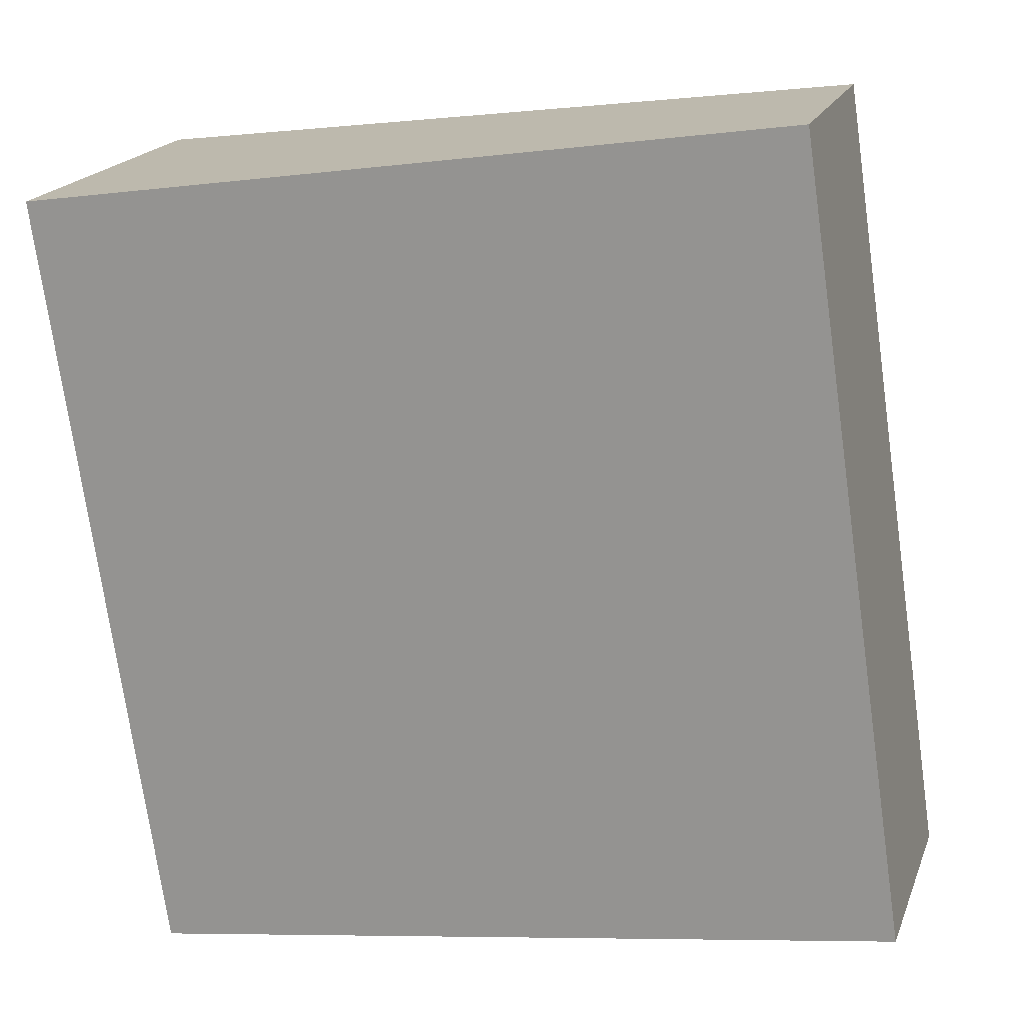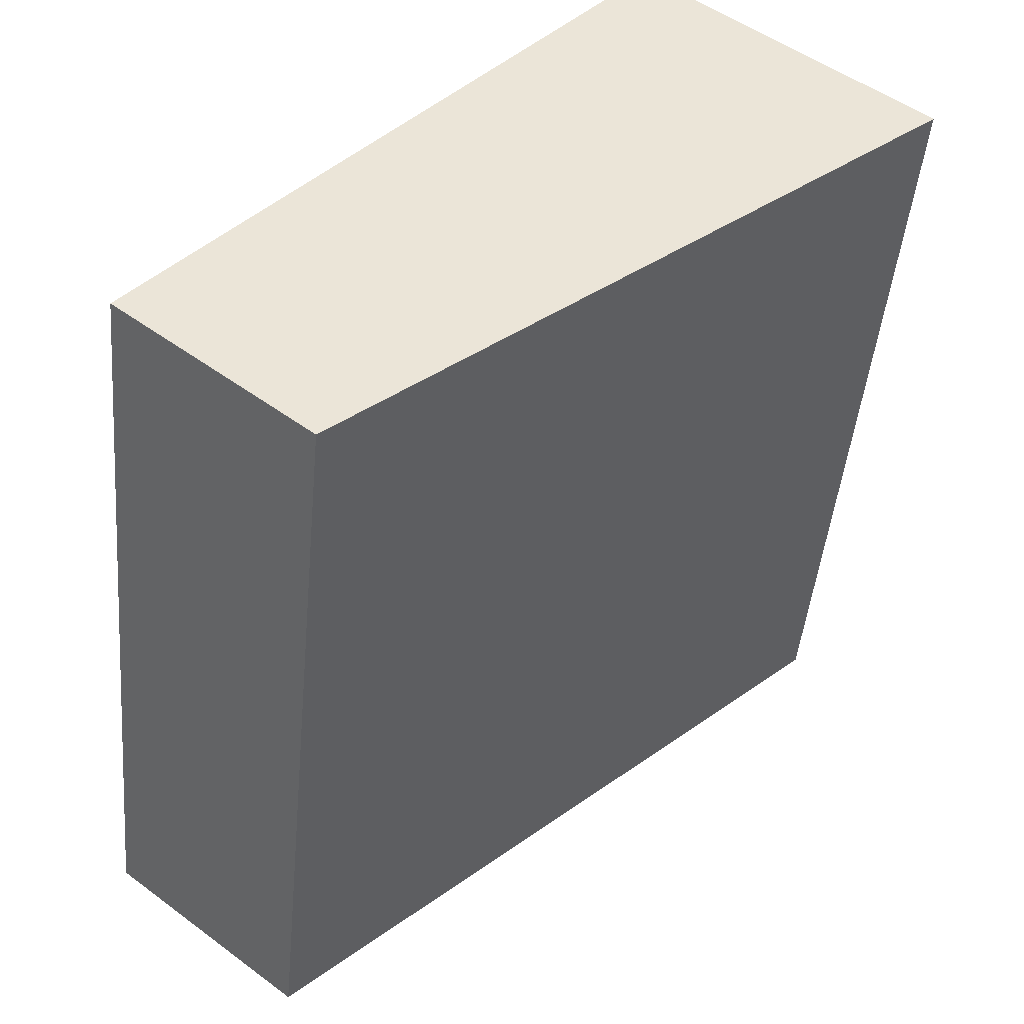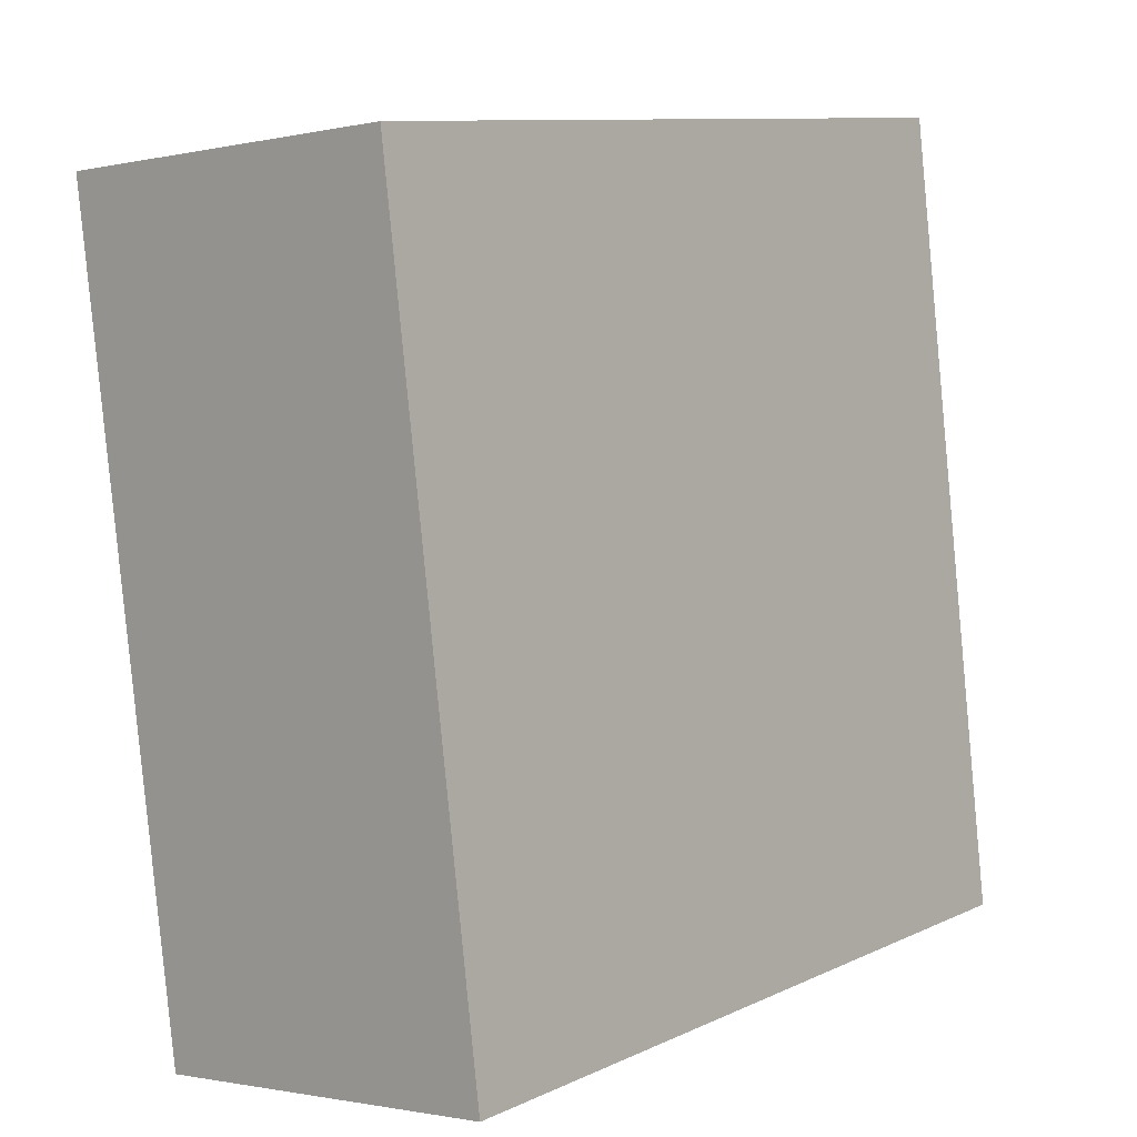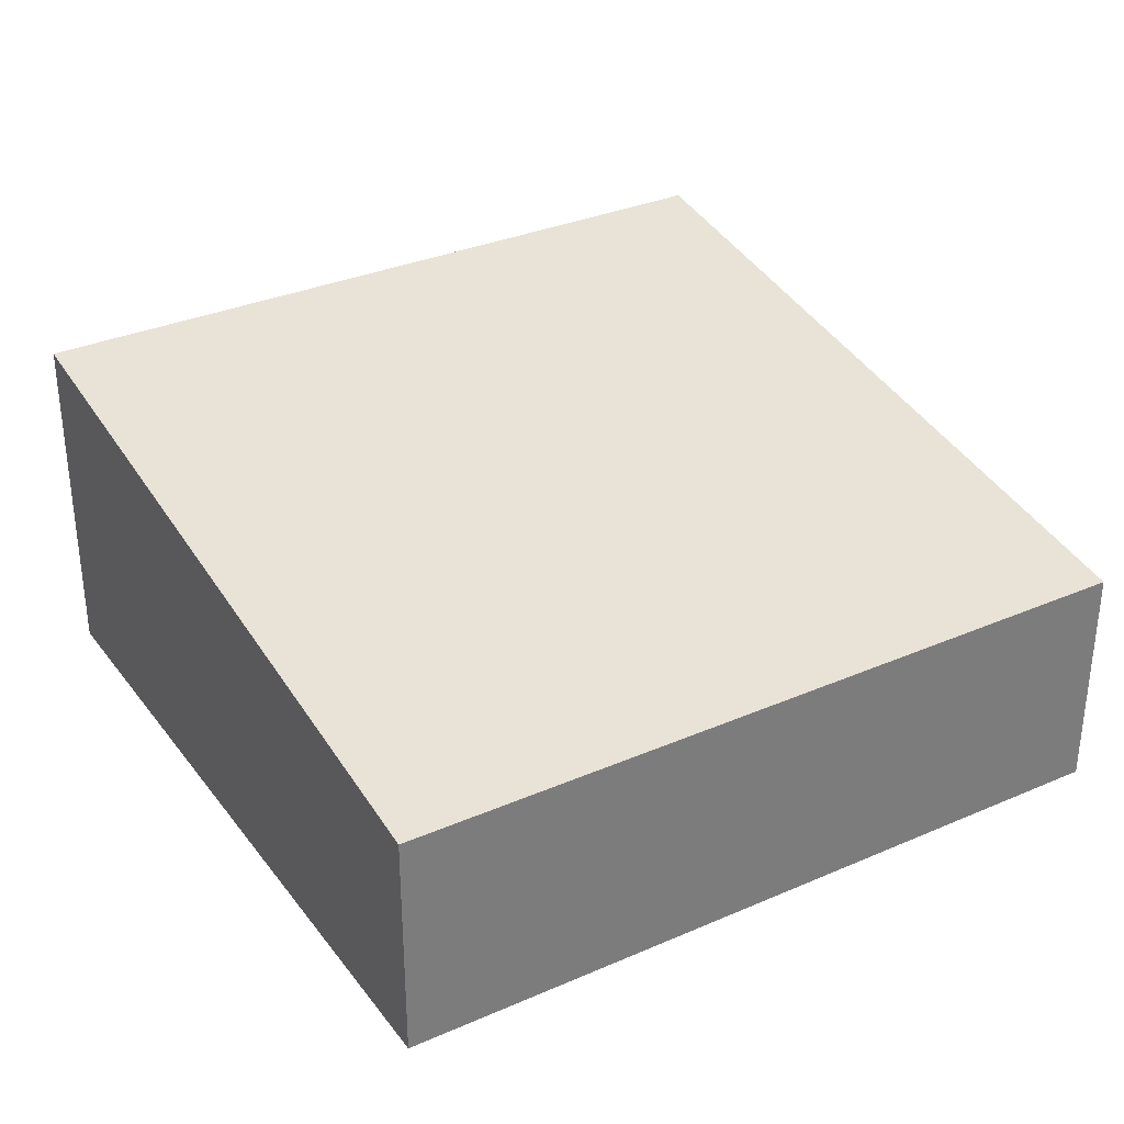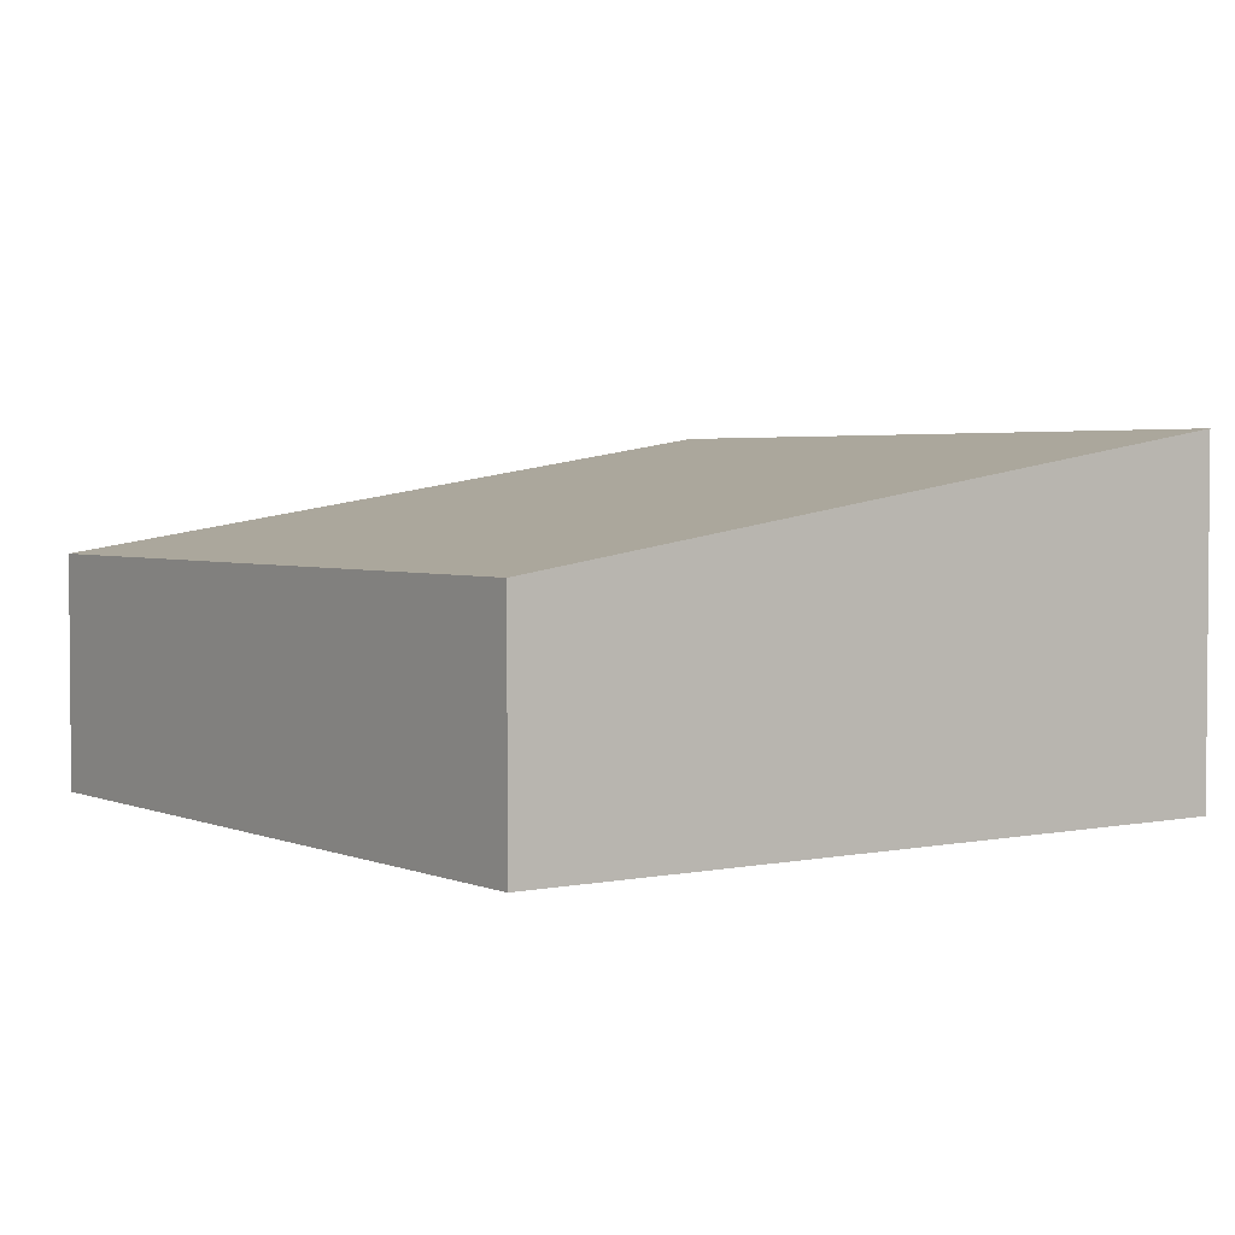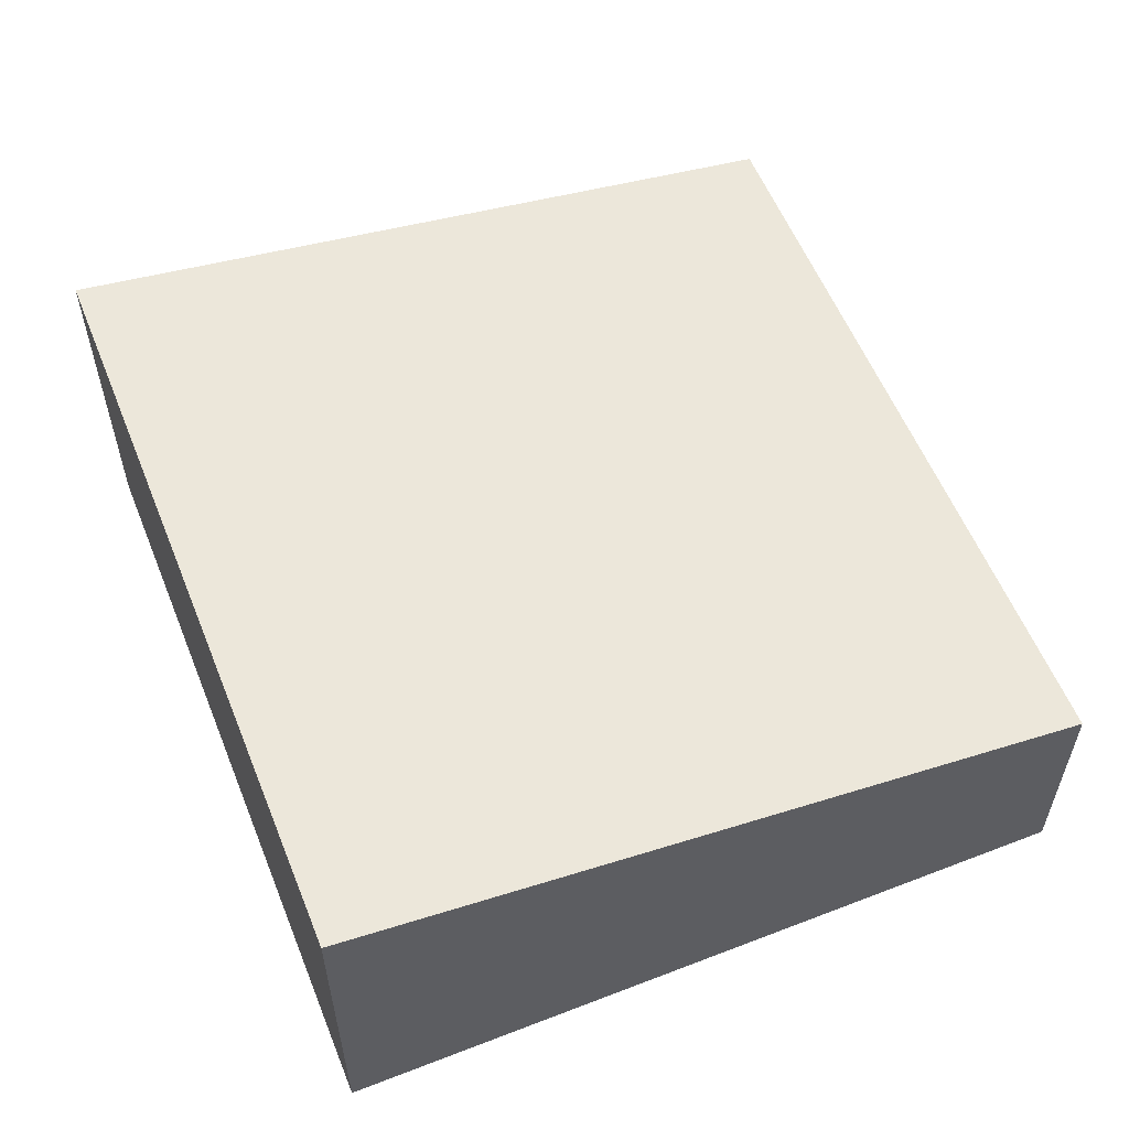
<metadata>
{"format":"obj","ext":"obj","renderer":"f3d","projection":"perspective","resolution":1024,"background":"white","views":[{"elev":18.7,"azim":16.9,"up":"+Z"},{"elev":50.3,"azim":129.2,"up":"+Z"},{"elev":-1.2,"azim":-50.2,"up":"+Z"},{"elev":32.8,"azim":50.6,"up":"+Y"},{"elev":3.0,"azim":135.9,"up":"+Y"},{"elev":57.5,"azim":-30.3,"up":"+Y"}]}
</metadata>
<code>
v  0.824 2.545 -5.554
v  5.445 1.689 0.806
v  6.264 1.689 -4.759
v  0 2.546 1.559e-16
v  0.824 3.401e-16 -5.554
v  6.264 2.914e-16 -4.759
v  0 0 0
v  5.445 -4.935e-17 0.806
g defaultobject
f 1 2 3
f 2 1 4
f 3 5 1
f 5 3 6
f 1 7 4
f 7 1 5
f 7 2 4
f 2 7 8
f 8 3 2
f 3 8 6
f 8 5 6
f 5 8 7

</code>
